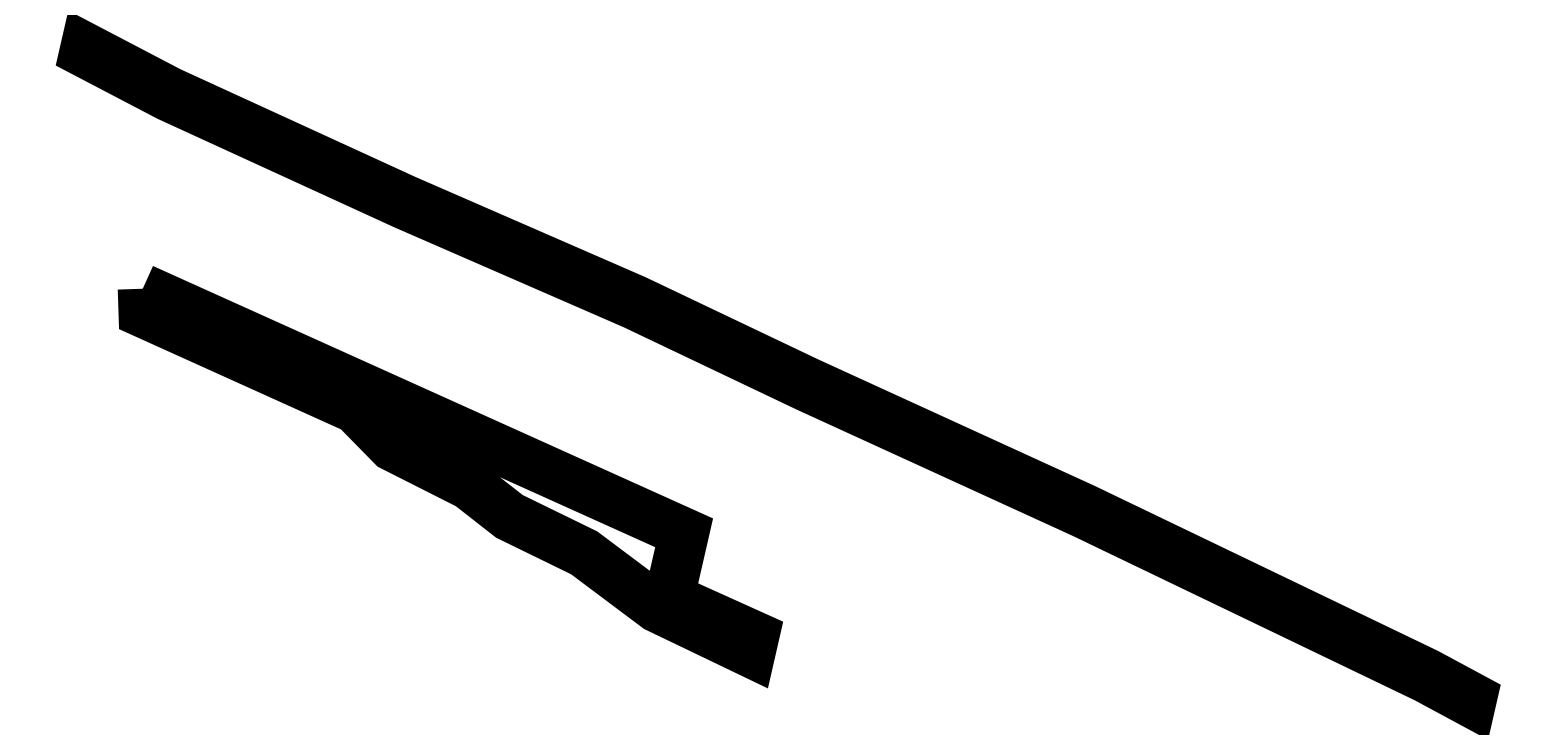
<metadata>
{"format":"dxf","ext":"dxf","renderer":"ezdxf+matplotlib","layout":"modelspace","background":"white","min_lineweight":24,"dpi":150}
</metadata>
<code>
0
SECTION
2
ENTITIES
0
POLYLINE
8
0
66
1
70
8
0
VERTEX
8
0
10
2.57e+05
20
3.867e+05
30
126.1
70
32
0
VERTEX
8
0
10
2.571e+05
20
3.866e+05
30
120.2
70
32
0
VERTEX
8
0
10
2.571e+05
20
3.866e+05
30
146
70
32
0
VERTEX
8
0
10
2.571e+05
20
3.866e+05
30
145.1
70
32
0
VERTEX
8
0
10
2.571e+05
20
3.866e+05
30
151.5
70
32
0
VERTEX
8
0
10
2.571e+05
20
3.866e+05
30
151.6
70
32
0
VERTEX
8
0
10
2.57e+05
20
3.866e+05
30
144.6
70
32
0
VERTEX
8
0
10
2.57e+05
20
3.866e+05
30
144.4
70
32
0
VERTEX
8
0
10
2.57e+05
20
3.866e+05
30
140.1
70
32
0
VERTEX
8
0
10
2.57e+05
20
3.866e+05
30
139.4
70
32
0
VERTEX
8
0
10
2.57e+05
20
3.867e+05
30
132.3
70
32
0
VERTEX
8
0
10
2.57e+05
20
3.867e+05
30
134.6
70
32
0
VERTEX
8
0
10
2.57e+05
20
3.867e+05
30
126.1
70
32
0
SEQEND
0
POLYLINE
8
0
66
1
70
8
0
VERTEX
8
0
10
2.57e+05
20
3.867e+05
30
52.02
70
32
0
VERTEX
8
0
10
2.569e+05
20
3.867e+05
30
51.53
70
32
0
VERTEX
8
0
10
2.569e+05
20
3.867e+05
30
49.71
70
32
0
VERTEX
8
0
10
2.57e+05
20
3.867e+05
30
50.97
70
32
0
VERTEX
8
0
10
2.57e+05
20
3.867e+05
30
49.03
70
32
0
VERTEX
8
0
10
2.571e+05
20
3.867e+05
30
45.27
70
32
0
VERTEX
8
0
10
2.571e+05
20
3.867e+05
30
44.94
70
32
0
VERTEX
8
0
10
2.571e+05
20
3.866e+05
30
42.58
70
32
0
VERTEX
8
0
10
2.572e+05
20
3.866e+05
30
42.51
70
32
0
VERTEX
8
0
10
2.572e+05
20
3.866e+05
30
43.44
70
32
0
VERTEX
8
0
10
2.572e+05
20
3.866e+05
30
45.26
70
32
0
VERTEX
8
0
10
2.572e+05
20
3.866e+05
30
44.33
70
32
0
VERTEX
8
0
10
2.571e+05
20
3.866e+05
30
44.41
70
32
0
VERTEX
8
0
10
2.571e+05
20
3.867e+05
30
46.77
70
32
0
VERTEX
8
0
10
2.571e+05
20
3.867e+05
30
47.09
70
32
0
VERTEX
8
0
10
2.57e+05
20
3.867e+05
30
50.85
70
32
0
VERTEX
8
0
10
2.57e+05
20
3.867e+05
30
52.79
70
32
0
VERTEX
8
0
10
2.57e+05
20
3.867e+05
30
52.02
70
32
0
SEQEND
0
ENDSEC
0
EOF

</code>
